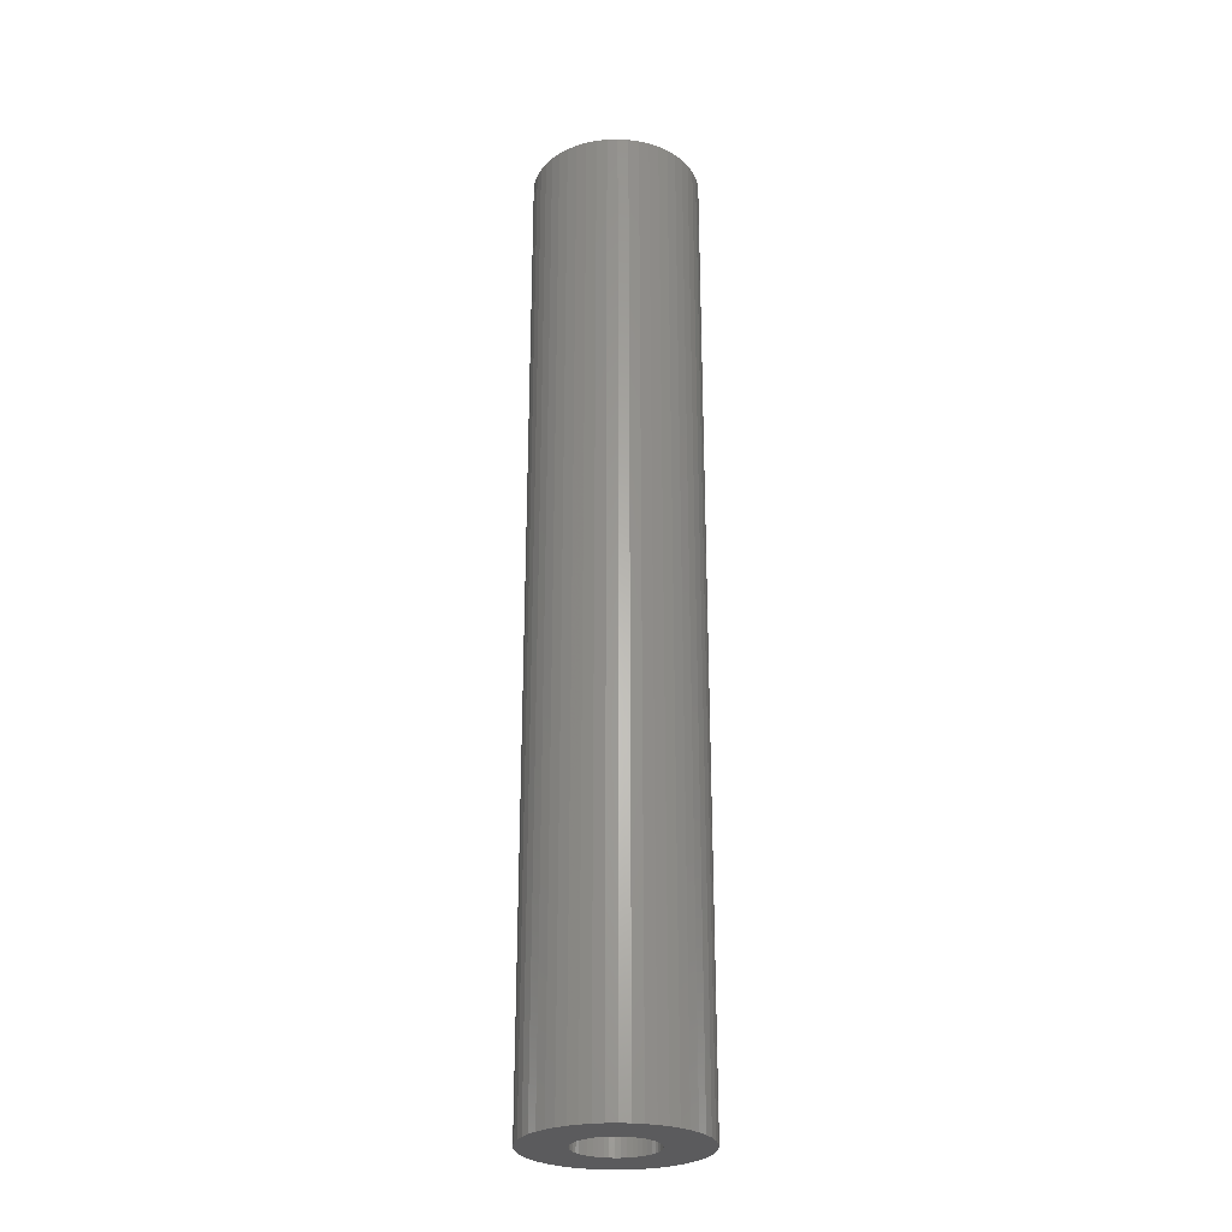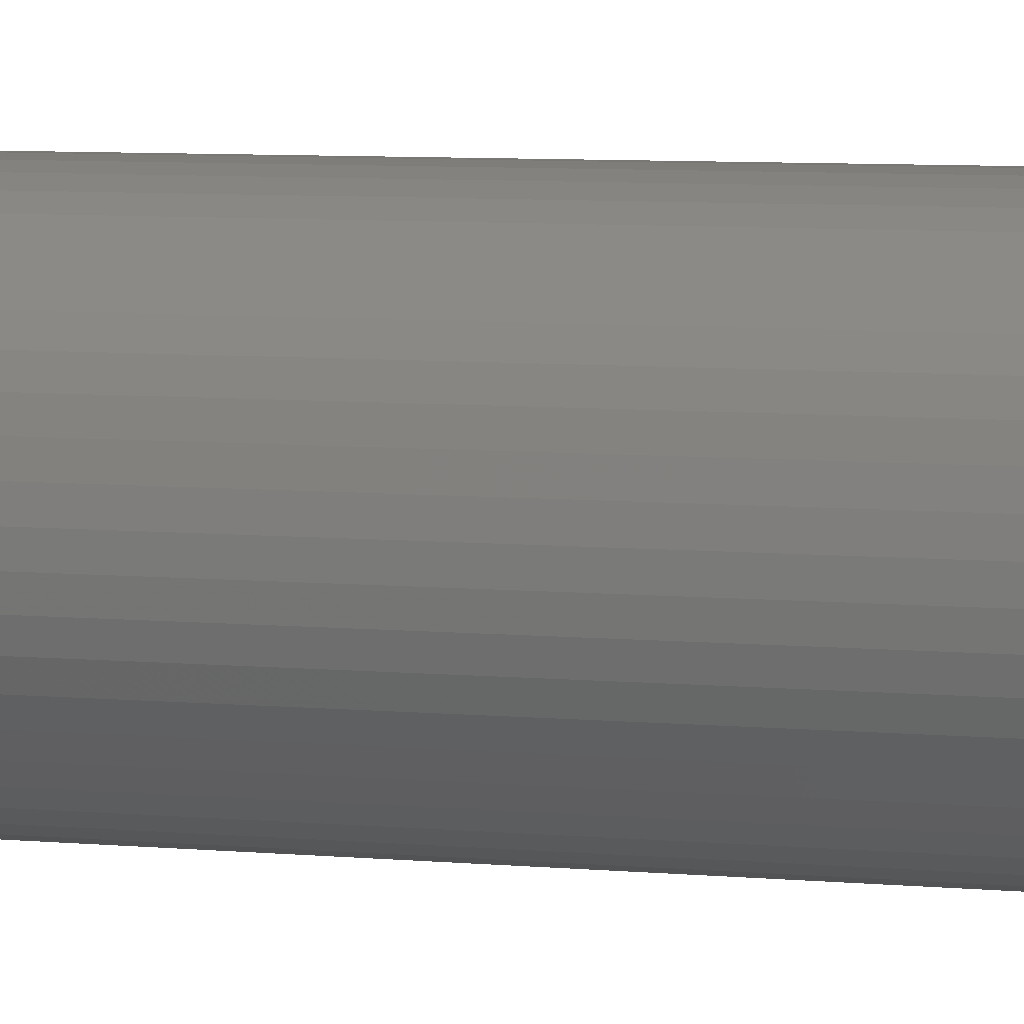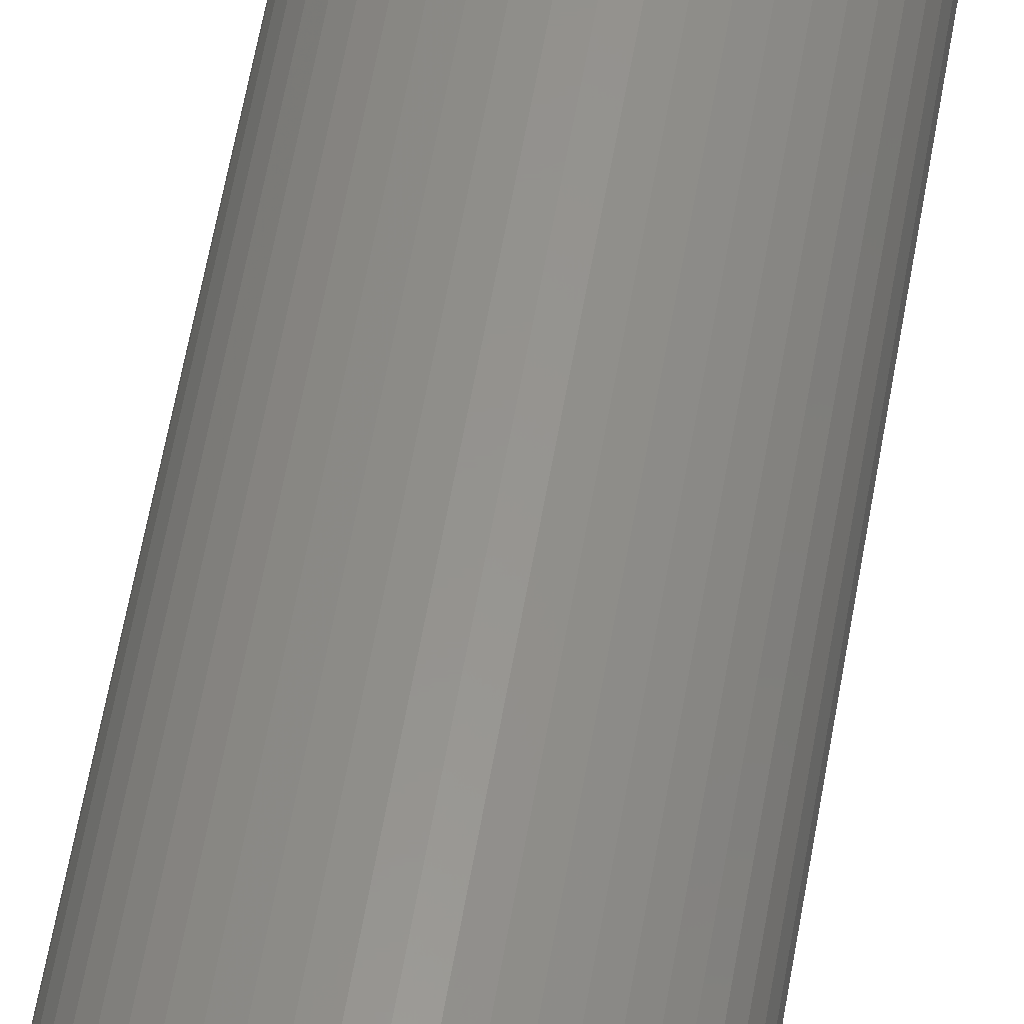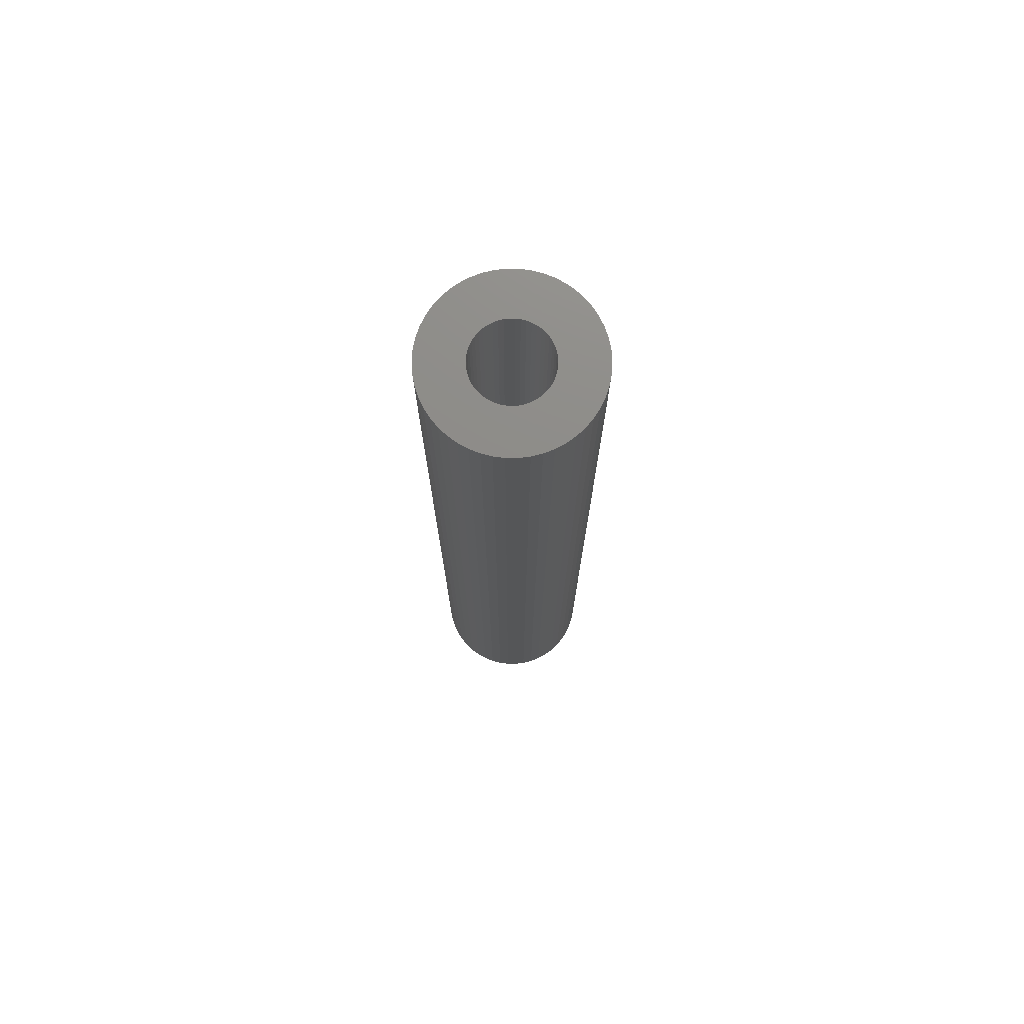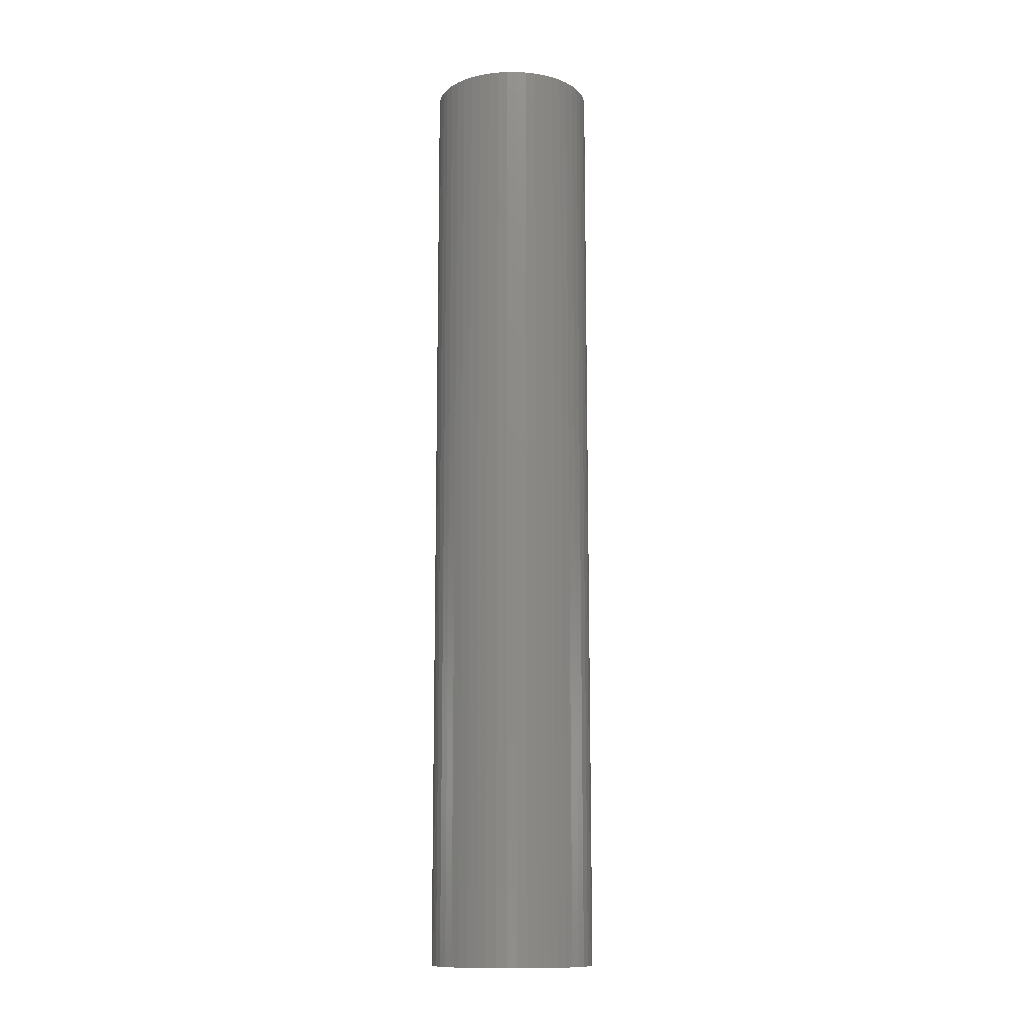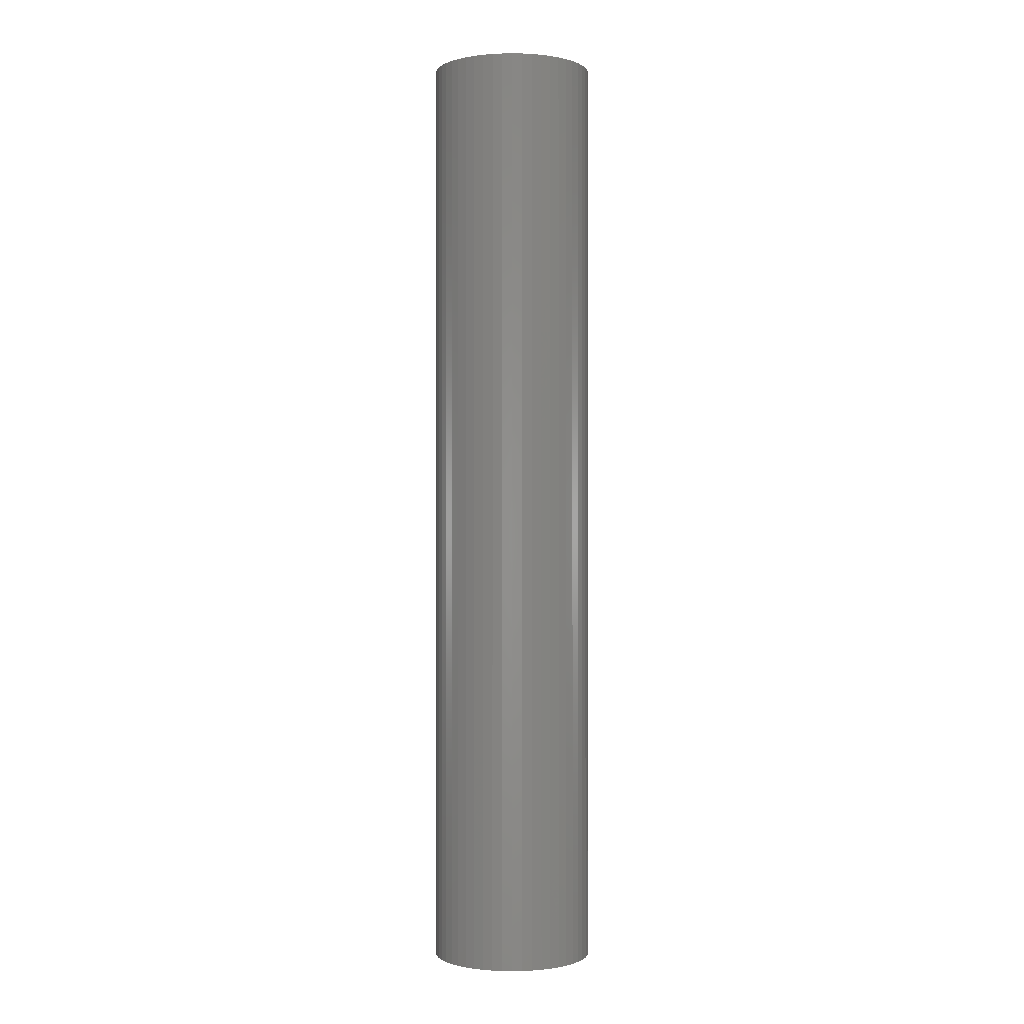
<metadata>
{"format":"stl","ext":"stl","renderer":"f3d","projection":"perspective","resolution":1024,"background":"white","views":[{"elev":-26.9,"azim":-112.8,"up":"+Z"},{"elev":4.6,"azim":-67.6,"up":"+Y"},{"elev":56.6,"azim":-170.5,"up":"+Y"},{"elev":75.0,"azim":144.2,"up":"+Z"},{"elev":-12.4,"azim":86.5,"up":"+Z"},{"elev":-0.4,"azim":-18.2,"up":"+Z"}]}
</metadata>
<code>
# stl→obj: 200 verts, 400 faces
v 6.5 0 37.5
v 6.449 0.8147 -37.5
v 6.449 0.8147 37.5
v 6.5 0 -37.5
v -6.5 0 -37.5
v -6.449 0.8147 37.5
v -6.449 0.8147 -37.5
v -6.5 0 37.5
v 0.4081 6.487 -37.5
v -0.4081 6.487 37.5
v 0.4081 6.487 37.5
v -0.4081 6.487 -37.5
v -0.4081 -6.487 -37.5
v 0.4081 -6.487 37.5
v -0.4081 -6.487 37.5
v 0.4081 -6.487 -37.5
v 4.738 4.45 -37.5
v 4.143 5.008 37.5
v 4.738 4.45 37.5
v 4.143 5.008 -37.5
v -4.143 5.008 -37.5
v -4.738 4.45 37.5
v -4.143 5.008 37.5
v -4.738 4.45 -37.5
v -2.009 6.182 -37.5
v -2.768 5.881 37.5
v -2.009 6.182 37.5
v -2.768 5.881 -37.5
v 5.696 -3.131 37.5
v 6.044 -2.393 -37.5
v 6.044 -2.393 37.5
v 5.696 -3.131 -37.5
v 6.044 2.393 37.5
v 5.696 3.131 -37.5
v 5.696 3.131 37.5
v 6.044 2.393 -37.5
v 5.259 3.821 -37.5
v 5.259 3.821 37.5
v 2.768 5.881 -37.5
v 2.009 6.182 37.5
v 2.768 5.881 37.5
v 2.009 6.182 -37.5
v 1.218 6.385 37.5
v 1.218 6.385 -37.5
v 3.483 5.488 -37.5
v 3.483 5.488 37.5
v -6.044 2.393 -37.5
v -5.696 3.131 37.5
v -5.696 3.131 -37.5
v -6.044 2.393 37.5
v -5.259 3.821 -37.5
v -5.259 3.821 37.5
v -6.296 1.616 -37.5
v -6.296 1.616 37.5
v -1.218 6.385 37.5
v -1.218 6.385 -37.5
v 1.218 -6.385 37.5
v 1.218 -6.385 -37.5
v 2.009 -6.182 -37.5
v 2.768 -5.881 37.5
v 2.009 -6.182 37.5
v 2.768 -5.881 -37.5
v 6.296 1.616 37.5
v 6.296 1.616 -37.5
v 3 0 37.5
v 2.976 0.376 37.5
v 6.449 -0.8147 37.5
v 2.906 0.7461 37.5
v 2.976 -0.376 37.5
v 2.789 1.104 37.5
v 6.296 -1.616 37.5
v 2.629 1.445 37.5
v 2.906 -0.7461 37.5
v 2.427 1.763 37.5
v 2.187 2.054 37.5
v 2.789 -1.104 37.5
v 1.912 2.312 37.5
v 2.629 -1.445 37.5
v 1.607 2.533 37.5
v 1.277 2.714 37.5
v 0.9271 2.853 37.5
v 0.5621 2.947 37.5
v 0.1884 2.994 37.5
v -0.1884 2.994 37.5
v -0.5621 2.947 37.5
v -0.9271 2.853 37.5
v -1.277 2.714 37.5
v -1.607 2.533 37.5
v -3.483 5.488 37.5
v -1.912 2.312 37.5
v -2.187 2.054 37.5
v -2.427 1.763 37.5
v -2.629 1.445 37.5
v 5.259 -3.821 37.5
v 2.427 -1.763 37.5
v 4.738 -4.45 37.5
v 2.187 -2.054 37.5
v 4.143 -5.008 37.5
v 1.912 -2.312 37.5
v 3.483 -5.488 37.5
v 1.607 -2.533 37.5
v 1.277 -2.714 37.5
v 0.9271 -2.853 37.5
v 0.5621 -2.947 37.5
v 0.1884 -2.994 37.5
v -0.1884 -2.994 37.5
v -0.5621 -2.947 37.5
v -1.218 -6.385 37.5
v -0.9271 -2.853 37.5
v -2.009 -6.182 37.5
v -1.277 -2.714 37.5
v -2.768 -5.881 37.5
v -1.607 -2.533 37.5
v -3.483 -5.488 37.5
v -1.912 -2.312 37.5
v -4.143 -5.008 37.5
v -2.187 -2.054 37.5
v -4.738 -4.45 37.5
v -2.427 -1.763 37.5
v -5.259 -3.821 37.5
v -2.629 -1.445 37.5
v -5.696 -3.131 37.5
v -2.789 -1.104 37.5
v -6.044 -2.393 37.5
v -2.906 -0.7461 37.5
v -6.296 -1.616 37.5
v -2.976 -0.376 37.5
v -6.449 -0.8147 37.5
v -3 0 37.5
v -2.789 1.104 37.5
v -2.906 0.7461 37.5
v -2.976 0.376 37.5
v -3.483 5.488 -37.5
v 6.449 -0.8147 -37.5
v 3.483 -5.488 -37.5
v 4.143 -5.008 -37.5
v 4.738 -4.45 -37.5
v 5.259 -3.821 -37.5
v -5.696 -3.131 -37.5
v -6.044 -2.393 -37.5
v 3 0 -37.5
v 2.976 -0.376 -37.5
v 6.296 -1.616 -37.5
v 2.906 -0.7461 -37.5
v 2.976 0.376 -37.5
v 2.789 -1.104 -37.5
v 2.629 -1.445 -37.5
v 2.906 0.7461 -37.5
v 2.427 -1.763 -37.5
v 2.187 -2.054 -37.5
v 2.789 1.104 -37.5
v 1.912 -2.312 -37.5
v 2.629 1.445 -37.5
v 1.607 -2.533 -37.5
v 1.277 -2.714 -37.5
v 0.9271 -2.853 -37.5
v 0.5621 -2.947 -37.5
v 0.1884 -2.994 -37.5
v -0.1884 -2.994 -37.5
v -0.5621 -2.947 -37.5
v -1.218 -6.385 -37.5
v -0.9271 -2.853 -37.5
v -2.009 -6.182 -37.5
v -1.277 -2.714 -37.5
v -2.768 -5.881 -37.5
v -1.607 -2.533 -37.5
v -3.483 -5.488 -37.5
v -1.912 -2.312 -37.5
v -4.143 -5.008 -37.5
v -2.187 -2.054 -37.5
v -4.738 -4.45 -37.5
v -2.427 -1.763 -37.5
v -5.259 -3.821 -37.5
v -2.629 -1.445 -37.5
v 2.427 1.763 -37.5
v 2.187 2.054 -37.5
v 1.912 2.312 -37.5
v 1.607 2.533 -37.5
v 1.277 2.714 -37.5
v 0.9271 2.853 -37.5
v 0.5621 2.947 -37.5
v 0.1884 2.994 -37.5
v -0.1884 2.994 -37.5
v -0.5621 2.947 -37.5
v -0.9271 2.853 -37.5
v -1.277 2.714 -37.5
v -1.607 2.533 -37.5
v -1.912 2.312 -37.5
v -2.187 2.054 -37.5
v -2.427 1.763 -37.5
v -2.629 1.445 -37.5
v -2.789 1.104 -37.5
v -2.906 0.7461 -37.5
v -2.976 0.376 -37.5
v -3 0 -37.5
v -2.789 -1.104 -37.5
v -2.906 -0.7461 -37.5
v -6.296 -1.616 -37.5
v -2.976 -0.376 -37.5
v -6.449 -0.8147 -37.5
f 1 2 3
f 2 1 4
f 5 6 7
f 6 5 8
f 9 10 11
f 10 9 12
f 13 14 15
f 14 13 16
f 17 18 19
f 18 17 20
f 21 22 23
f 22 21 24
f 25 26 27
f 26 25 28
f 29 30 31
f 30 29 32
f 33 34 35
f 34 33 36
f 35 37 38
f 37 35 34
f 39 40 41
f 40 39 42
f 42 43 40
f 43 42 44
f 45 41 46
f 41 45 39
f 47 48 49
f 48 47 50
f 51 22 24
f 22 51 52
f 53 50 47
f 50 53 54
f 12 55 10
f 55 12 56
f 16 57 14
f 57 16 58
f 59 60 61
f 60 59 62
f 63 36 33
f 36 63 64
f 3 64 63
f 64 3 2
f 38 17 19
f 17 38 37
f 44 11 43
f 11 44 9
f 20 46 18
f 46 20 45
f 49 52 51
f 52 49 48
f 7 54 53
f 54 7 6
f 65 1 3
f 66 3 63
f 1 65 67
f 68 63 33
f 69 67 65
f 70 33 35
f 67 69 71
f 72 35 38
f 73 71 69
f 74 38 19
f 71 73 31
f 75 19 18
f 76 31 73
f 77 18 46
f 31 76 29
f 78 29 76
f 3 66 65
f 63 68 66
f 33 70 68
f 79 46 41
f 35 72 70
f 38 74 72
f 19 75 74
f 80 41 40
f 18 77 75
f 46 79 77
f 41 80 79
f 81 40 43
f 40 81 80
f 43 82 81
f 11 82 43
f 11 83 82
f 11 84 83
f 10 84 11
f 10 85 84
f 55 85 10
f 85 55 86
f 27 86 55
f 86 27 87
f 26 87 27
f 87 26 88
f 89 88 26
f 88 89 90
f 23 90 89
f 90 23 91
f 22 91 23
f 91 22 92
f 52 92 22
f 92 52 93
f 48 93 52
f 29 78 94
f 95 94 78
f 94 95 96
f 97 96 95
f 96 97 98
f 99 98 97
f 98 99 100
f 101 100 99
f 100 101 60
f 102 60 101
f 60 102 61
f 103 61 102
f 61 103 57
f 104 57 103
f 104 14 57
f 105 14 104
f 106 14 105
f 106 15 14
f 107 15 106
f 108 107 109
f 107 108 15
f 110 109 111
f 112 111 113
f 114 113 115
f 109 110 108
f 116 115 117
f 118 117 119
f 120 119 121
f 111 112 110
f 122 121 123
f 124 123 125
f 126 125 127
f 128 127 129
f 93 48 130
f 113 114 112
f 50 130 48
f 115 116 114
f 130 50 131
f 117 118 116
f 54 131 50
f 119 120 118
f 131 54 132
f 121 122 120
f 6 132 54
f 123 124 122
f 132 6 129
f 125 126 124
f 8 129 6
f 127 128 126
f 129 8 128
f 28 89 26
f 89 28 133
f 133 23 89
f 23 133 21
f 56 27 55
f 27 56 25
f 67 4 1
f 4 67 134
f 62 100 60
f 100 62 135
f 136 96 98
f 96 136 137
f 94 32 29
f 32 94 138
f 139 124 140
f 124 139 122
f 141 4 134
f 142 134 143
f 4 141 2
f 144 143 30
f 145 2 141
f 146 30 32
f 2 145 64
f 147 32 138
f 148 64 145
f 149 138 137
f 64 148 36
f 150 137 136
f 151 36 148
f 152 136 135
f 36 151 34
f 153 34 151
f 134 142 141
f 143 144 142
f 30 146 144
f 154 135 62
f 32 147 146
f 138 149 147
f 137 150 149
f 155 62 59
f 136 152 150
f 135 154 152
f 62 155 154
f 156 59 58
f 59 156 155
f 58 157 156
f 16 157 58
f 16 158 157
f 16 159 158
f 13 159 16
f 13 160 159
f 161 160 13
f 160 161 162
f 163 162 161
f 162 163 164
f 165 164 163
f 164 165 166
f 167 166 165
f 166 167 168
f 169 168 167
f 168 169 170
f 171 170 169
f 170 171 172
f 173 172 171
f 172 173 174
f 139 174 173
f 34 153 37
f 175 37 153
f 37 175 17
f 176 17 175
f 17 176 20
f 177 20 176
f 20 177 45
f 178 45 177
f 45 178 39
f 179 39 178
f 39 179 42
f 180 42 179
f 42 180 44
f 181 44 180
f 181 9 44
f 182 9 181
f 183 9 182
f 183 12 9
f 184 12 183
f 56 184 185
f 184 56 12
f 25 185 186
f 28 186 187
f 133 187 188
f 185 25 56
f 21 188 189
f 24 189 190
f 51 190 191
f 186 28 25
f 49 191 192
f 47 192 193
f 53 193 194
f 7 194 195
f 174 139 196
f 187 133 28
f 140 196 139
f 188 21 133
f 196 140 197
f 189 24 21
f 198 197 140
f 190 51 24
f 197 198 199
f 191 49 51
f 200 199 198
f 192 47 49
f 199 200 195
f 193 53 47
f 5 195 200
f 194 7 53
f 195 5 7
f 31 143 71
f 143 31 30
f 96 138 94
f 138 96 137
f 140 126 198
f 126 140 124
f 58 61 57
f 61 58 59
f 71 134 67
f 134 71 143
f 135 98 100
f 98 135 136
f 161 15 108
f 15 161 13
f 165 110 112
f 110 165 163
f 163 108 110
f 108 163 161
f 171 120 173
f 120 171 118
f 171 116 118
f 116 171 169
f 198 128 200
f 128 198 126
f 200 8 5
f 8 200 128
f 173 122 139
f 122 173 120
f 167 112 114
f 112 167 165
f 169 114 116
f 114 169 167
f 141 66 145
f 66 141 65
f 129 194 132
f 194 129 195
f 183 83 84
f 83 183 182
f 158 106 105
f 106 158 159
f 177 75 77
f 75 177 176
f 189 90 91
f 90 189 188
f 186 86 87
f 86 186 185
f 151 72 153
f 72 151 70
f 145 68 148
f 68 145 66
f 180 80 81
f 80 180 179
f 181 81 82
f 81 181 180
f 178 77 79
f 77 178 177
f 130 191 93
f 191 130 192
f 93 190 92
f 190 93 191
f 131 192 130
f 192 131 193
f 188 88 90
f 88 188 187
f 185 85 86
f 85 185 184
f 157 105 104
f 105 157 158
f 148 70 151
f 70 148 68
f 175 75 176
f 75 175 74
f 153 74 175
f 74 153 72
f 182 82 83
f 82 182 181
f 132 193 131
f 193 132 194
f 184 84 85
f 84 184 183
f 150 99 97
f 99 150 152
f 144 69 142
f 69 144 73
f 121 196 123
f 196 121 174
f 155 103 102
f 103 155 156
f 179 79 80
f 79 179 178
f 92 189 91
f 189 92 190
f 187 87 88
f 87 187 186
f 154 102 101
f 102 154 155
f 147 76 146
f 76 147 78
f 150 95 149
f 95 150 97
f 142 65 141
f 65 142 69
f 162 111 109
f 111 162 164
f 160 109 107
f 109 160 162
f 168 117 115
f 117 168 170
f 123 197 125
f 197 123 196
f 156 104 103
f 104 156 157
f 152 101 99
f 101 152 154
f 146 73 144
f 73 146 76
f 149 78 147
f 78 149 95
f 159 107 106
f 107 159 160
f 166 115 113
f 115 166 168
f 119 174 121
f 174 119 172
f 125 199 127
f 199 125 197
f 127 195 129
f 195 127 199
f 164 113 111
f 113 164 166
f 117 172 119
f 172 117 170

</code>
